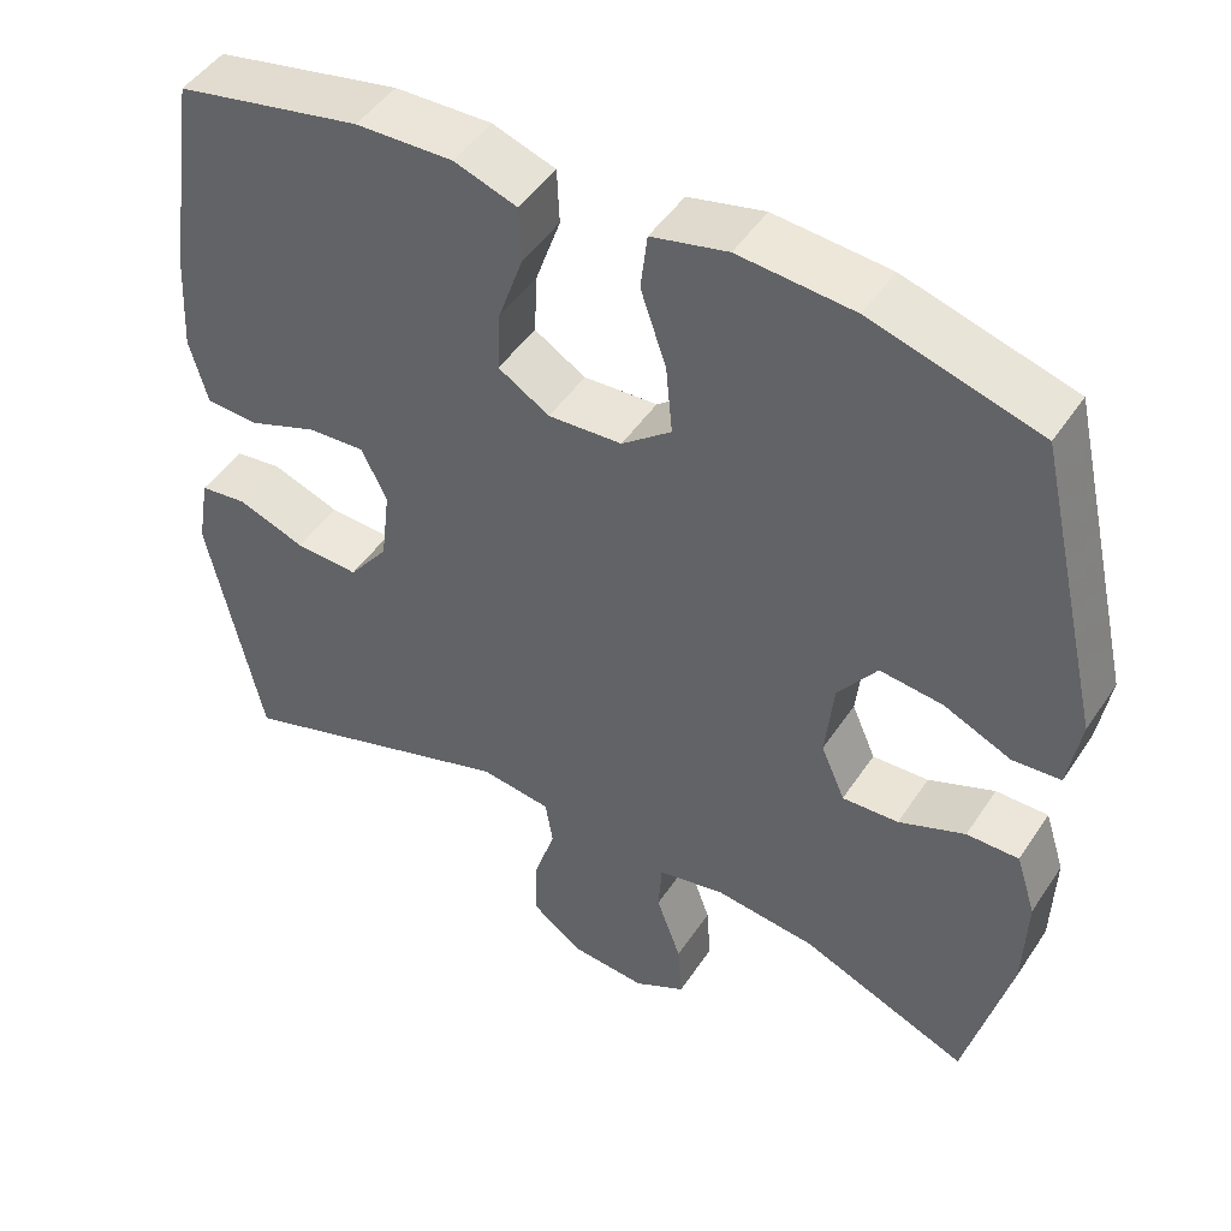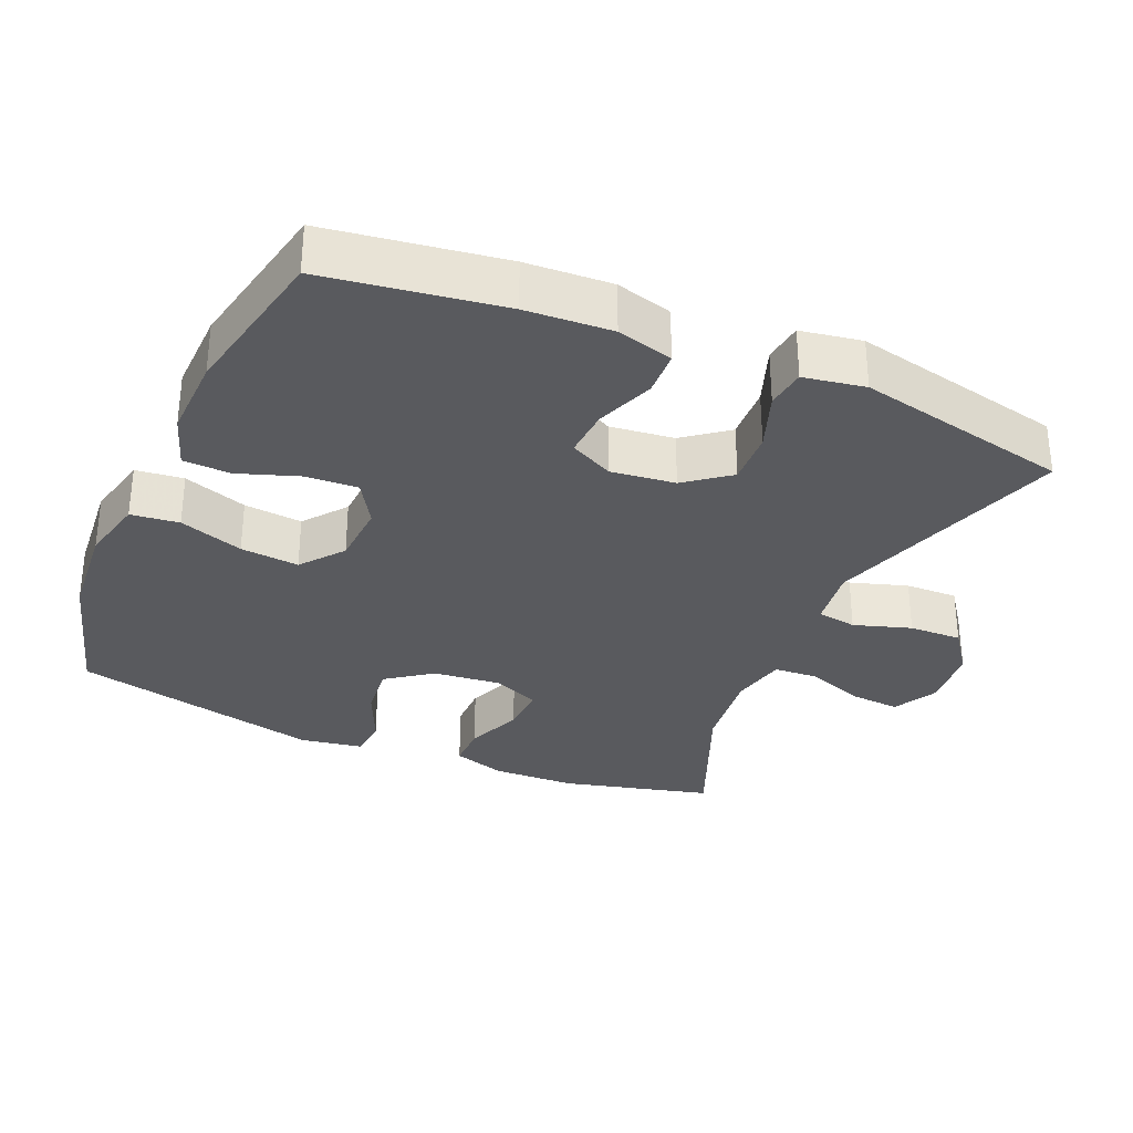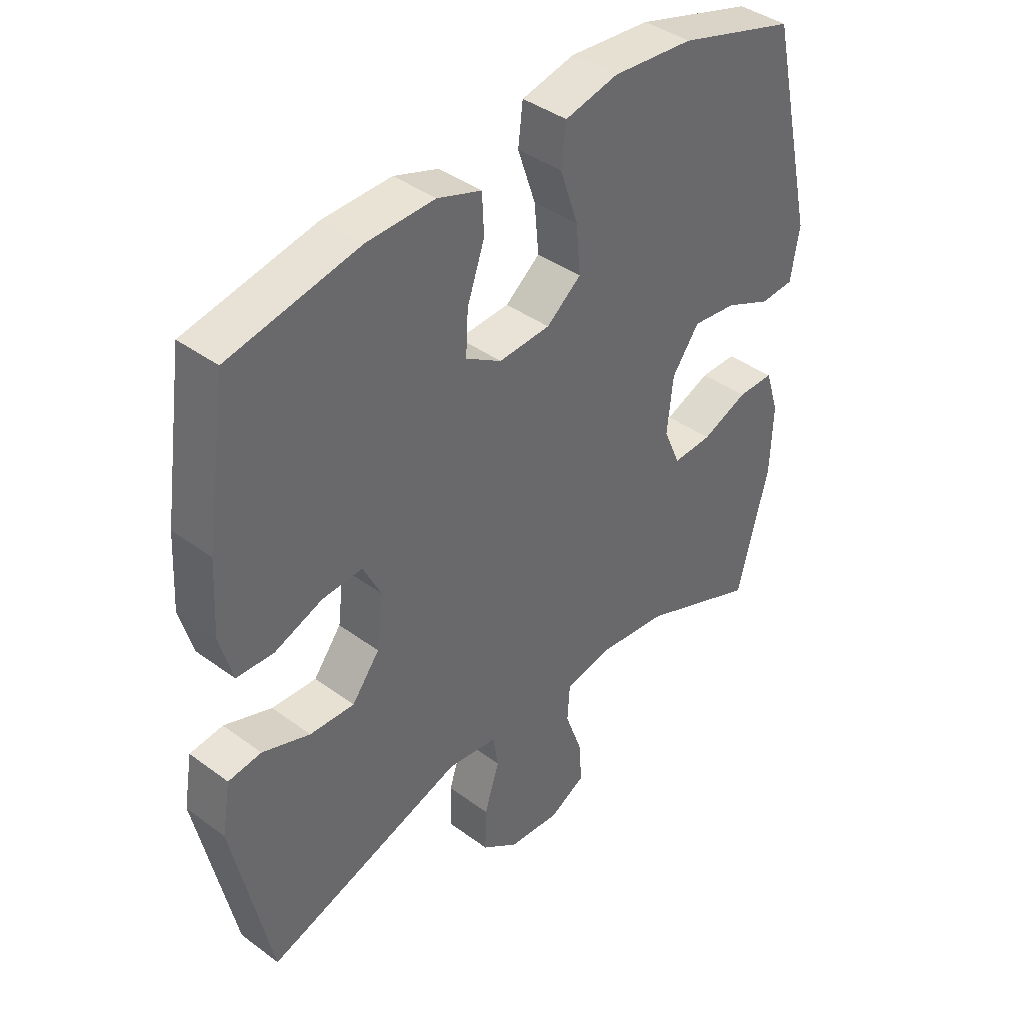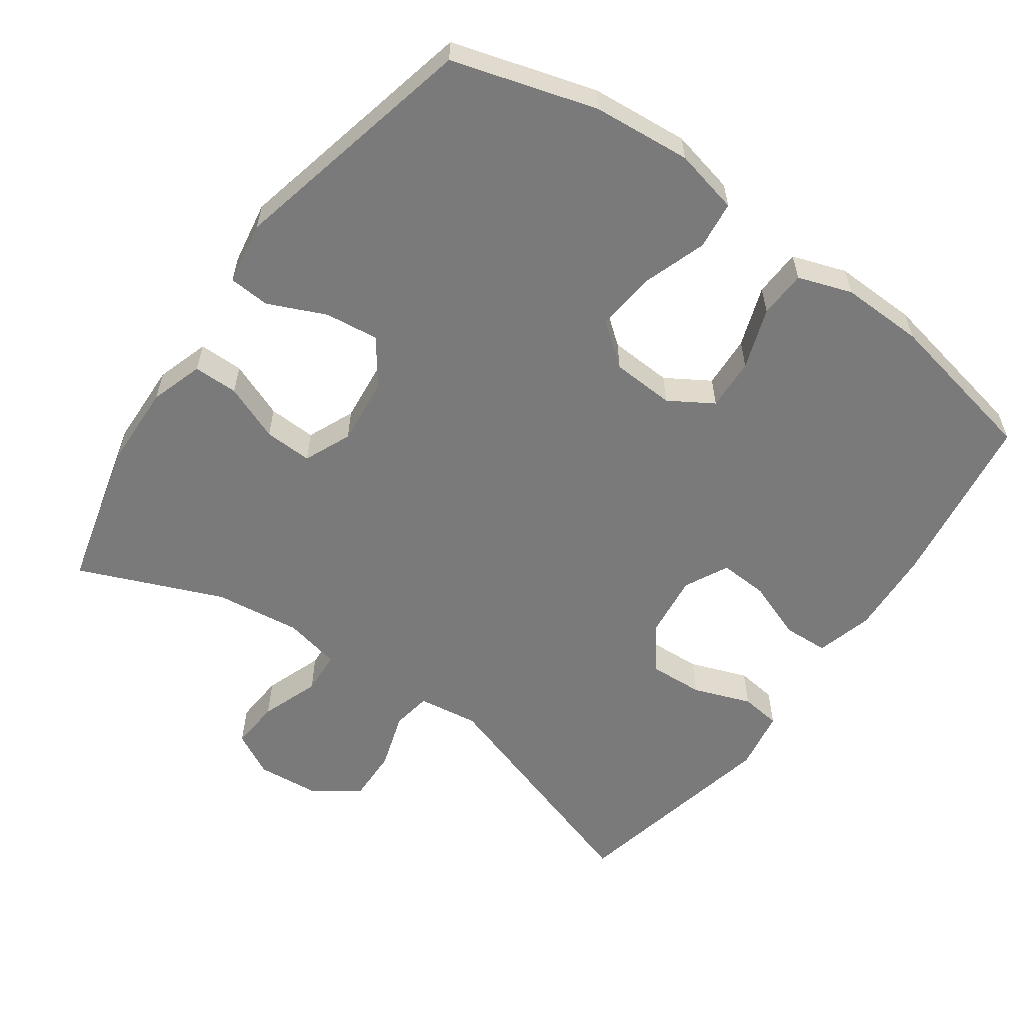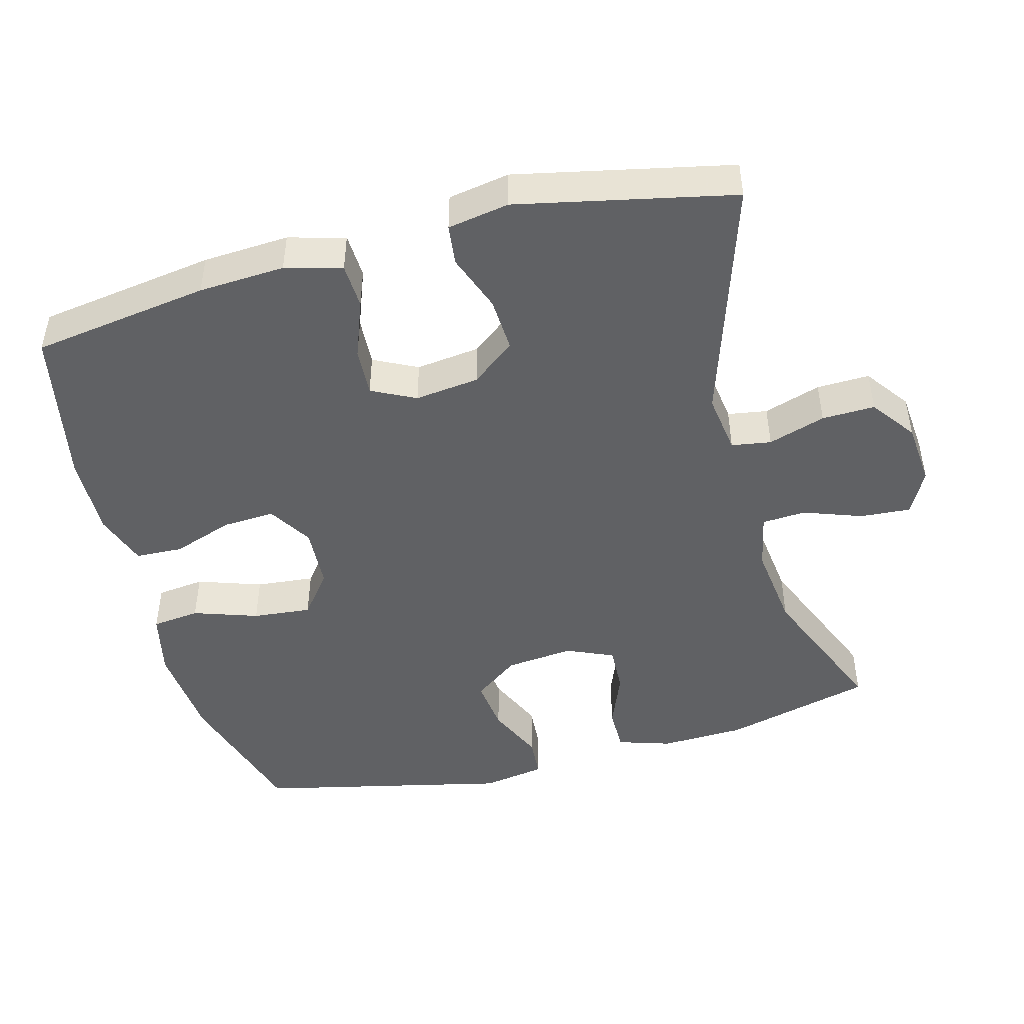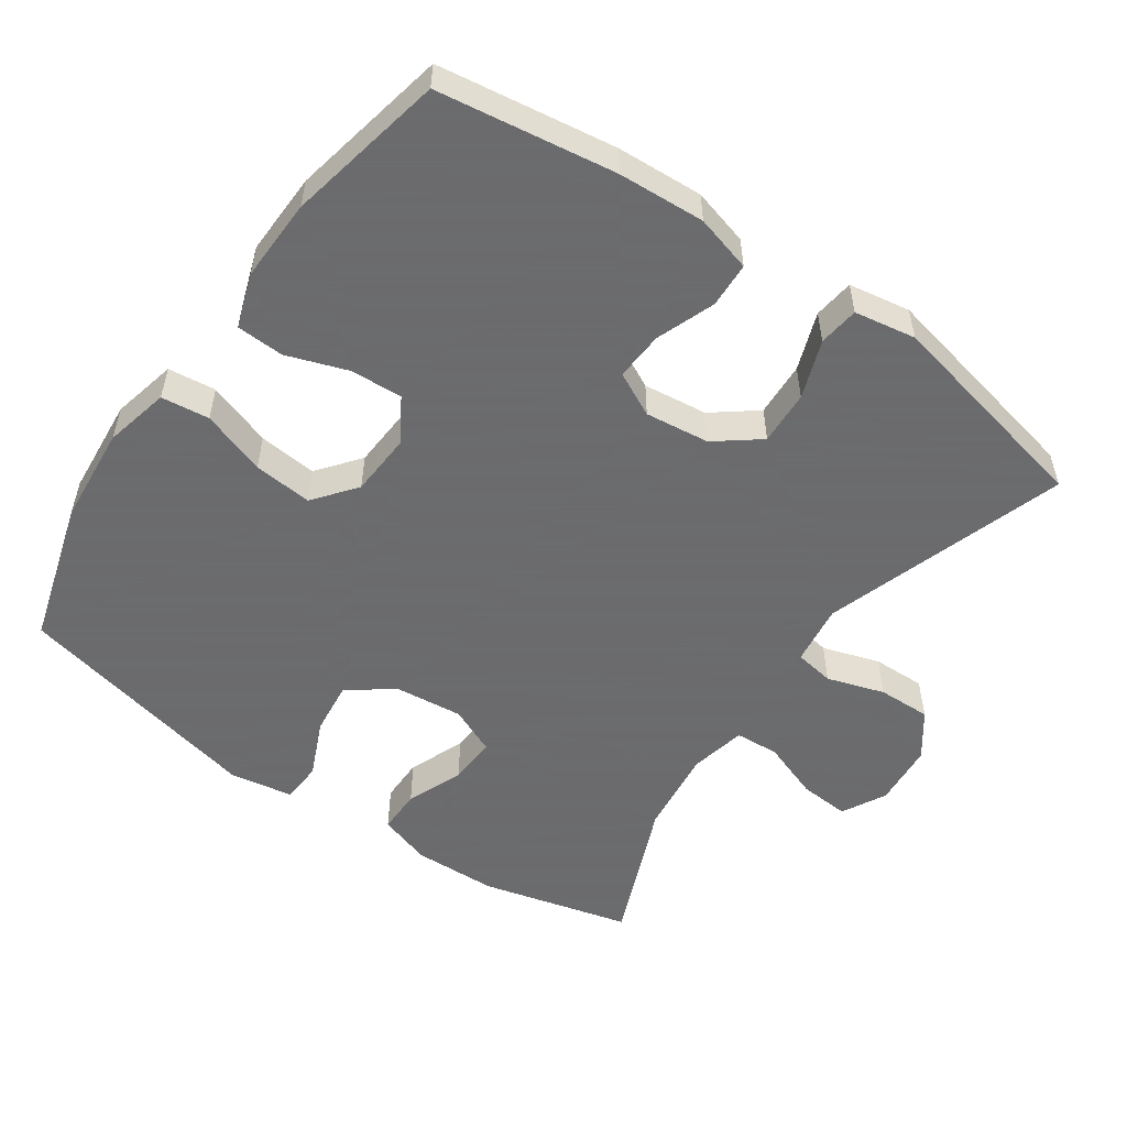
<metadata>
{"format":"obj","ext":"obj","renderer":"f3d","projection":"perspective","resolution":1024,"background":"white","views":[{"elev":47.2,"azim":-148.1,"up":"+Z"},{"elev":-31.8,"azim":66.5,"up":"+Y"},{"elev":40.4,"azim":132.1,"up":"+Z"},{"elev":-58.1,"azim":-35.4,"up":"+Y"},{"elev":-46.8,"azim":105.0,"up":"+Y"},{"elev":-53.5,"azim":55.1,"up":"+Y"}]}
</metadata>
<code>
v 0.5 0.07 0.5
v 0.537 0.07 0.249
v 0.544 0.07 0.127
v 0.522 0.07 0.047
v 0.458 0.07 0.044
v 0.375 0.07 0.075
v 0.306 0.07 0.079
v 0.275 0.07 0.017
v 0.286 0.07 -0.074
v 0.334 0.07 -0.136
v 0.411 0.07 -0.132
v 0.493 0.07 -0.102
v 0.55 0.07 -0.109
v 0.565 0.07 -0.196
v 0.5 0.07 -0.5
v 0.156 0.07 -0.389
v 0.07 0.07 -0.401
v 0.061 0.07 -0.457
v 0.087 0.07 -0.538
v 0.089 0.07 -0.613
v 0.026 0.07 -0.659
v -0.064 0.07 -0.667
v -0.126 0.07 -0.634
v -0.121 0.07 -0.563
v -0.091 0.07 -0.48
v -0.095 0.07 -0.418
v -0.175 0.07 -0.401
v -0.297 0.07 -0.416
v -0.5 0.07 -0.5
v -0.554 0.07 -0.289
v -0.558 0.07 -0.17
v -0.534 0.07 -0.095
v -0.471 0.07 -0.095
v -0.391 0.07 -0.127
v -0.323 0.07 -0.13
v -0.294 0.07 -0.063
v -0.304 0.07 0.033
v -0.351 0.07 0.097
v -0.427 0.07 0.088
v -0.508 0.07 0.052
v -0.566 0.07 0.056
v -0.581 0.07 0.145
v -0.5 0.07 0.5
v -0.297 0.07 0.56
v -0.158 0.07 0.572
v -0.066 0.07 0.551
v -0.058 0.07 0.483
v -0.089 0.07 0.392
v -0.097 0.07 0.309
v -0.037 0.07 0.262
v 0.052 0.07 0.257
v 0.114 0.07 0.295
v 0.11 0.07 0.369
v 0.08 0.07 0.455
v 0.083 0.07 0.522
v 0.159 0.07 0.548
v 0.276 0.07 0.545
v 0.5 0 0.5
v 0.537 0 0.249
v 0.544 0 0.127
v 0.522 0 0.047
v 0.458 0 0.044
v 0.375 0 0.075
v 0.306 0 0.079
v 0.275 0 0.017
v 0.286 0 -0.074
v 0.334 0 -0.136
v 0.411 0 -0.132
v 0.493 0 -0.102
v 0.55 0 -0.109
v 0.565 0 -0.196
v 0.5 0 -0.5
v 0.156 0 -0.389
v 0.07 0 -0.401
v 0.061 0 -0.457
v 0.087 0 -0.538
v 0.089 0 -0.613
v 0.026 0 -0.659
v -0.064 0 -0.667
v -0.126 0 -0.634
v -0.121 0 -0.563
v -0.091 0 -0.48
v -0.095 0 -0.418
v -0.175 0 -0.401
v -0.297 0 -0.416
v -0.5 0 -0.5
v -0.554 0 -0.289
v -0.558 0 -0.17
v -0.534 0 -0.095
v -0.471 0 -0.095
v -0.391 0 -0.127
v -0.323 0 -0.13
v -0.294 0 -0.063
v -0.304 0 0.033
v -0.351 0 0.097
v -0.427 0 0.088
v -0.508 0 0.052
v -0.566 0 0.056
v -0.581 0 0.145
v -0.5 0 0.5
v -0.297 0 0.56
v -0.158 0 0.572
v -0.066 0 0.551
v -0.058 0 0.483
v -0.089 0 0.392
v -0.097 0 0.309
v -0.037 0 0.262
v 0.052 0 0.257
v 0.114 0 0.295
v 0.11 0 0.369
v 0.08 0 0.455
v 0.083 0 0.522
v 0.159 0 0.548
v 0.276 0 0.545
f 53 54 55 56
f 52 53 56 57
f 45 46 47 48
f 45 48 49
f 44 45 49
f 43 44 49
f 42 43 49 50
f 39 40 41 42
f 38 39 42 50
f 31 32 33 34
f 31 34 35
f 28 29 30 31
f 27 28 31 35
f 26 27 35 36
f 22 23 24 25
f 22 25 26
f 21 22 26
f 18 19 20 21
f 17 18 21 26
f 16 17 26 36
f 11 12 13 14
f 10 11 14 15
f 9 10 15 16
f 3 4 5 6
f 3 6 7
f 2 3 7
f 52 57 1 2
f 51 52 2 7
f 37 38 50 51
f 37 51 7 8
f 16 36 37
f 8 9 16 37
f 113 112 111 110
f 114 113 110 109
f 105 104 103 102
f 106 105 102
f 106 102 101
f 106 101 100
f 107 106 100 99
f 99 98 97 96
f 107 99 96 95
f 91 90 89 88
f 92 91 88
f 88 87 86 85
f 92 88 85 84
f 93 92 84 83
f 82 81 80 79
f 83 82 79
f 83 79 78
f 78 77 76 75
f 83 78 75 74
f 93 83 74 73
f 71 70 69 68
f 72 71 68 67
f 73 72 67 66
f 63 62 61 60
f 64 63 60
f 64 60 59
f 59 58 114 109
f 64 59 109 108
f 108 107 95 94
f 65 64 108 94
f 94 93 73
f 94 73 66 65
f 1 58 59 2
f 2 59 60 3
f 3 60 61 4
f 4 61 62 5
f 5 62 63 6
f 6 63 64 7
f 7 64 65 8
f 8 65 66 9
f 9 66 67 10
f 10 67 68 11
f 11 68 69 12
f 12 69 70 13
f 13 70 71 14
f 14 71 72 15
f 15 72 73 16
f 16 73 74 17
f 17 74 75 18
f 18 75 76 19
f 19 76 77 20
f 20 77 78 21
f 21 78 79 22
f 22 79 80 23
f 23 80 81 24
f 24 81 82 25
f 25 82 83 26
f 26 83 84 27
f 27 84 85 28
f 28 85 86 29
f 29 86 87 30
f 30 87 88 31
f 31 88 89 32
f 32 89 90 33
f 33 90 91 34
f 34 91 92 35
f 35 92 93 36
f 36 93 94 37
f 37 94 95 38
f 38 95 96 39
f 39 96 97 40
f 40 97 98 41
f 41 98 99 42
f 42 99 100 43
f 43 100 101 44
f 44 101 102 45
f 45 102 103 46
f 46 103 104 47
f 47 104 105 48
f 48 105 106 49
f 49 106 107 50
f 50 107 108 51
f 51 108 109 52
f 52 109 110 53
f 53 110 111 54
f 54 111 112 55
f 55 112 113 56
f 56 113 114 57
f 57 114 58 1

</code>
